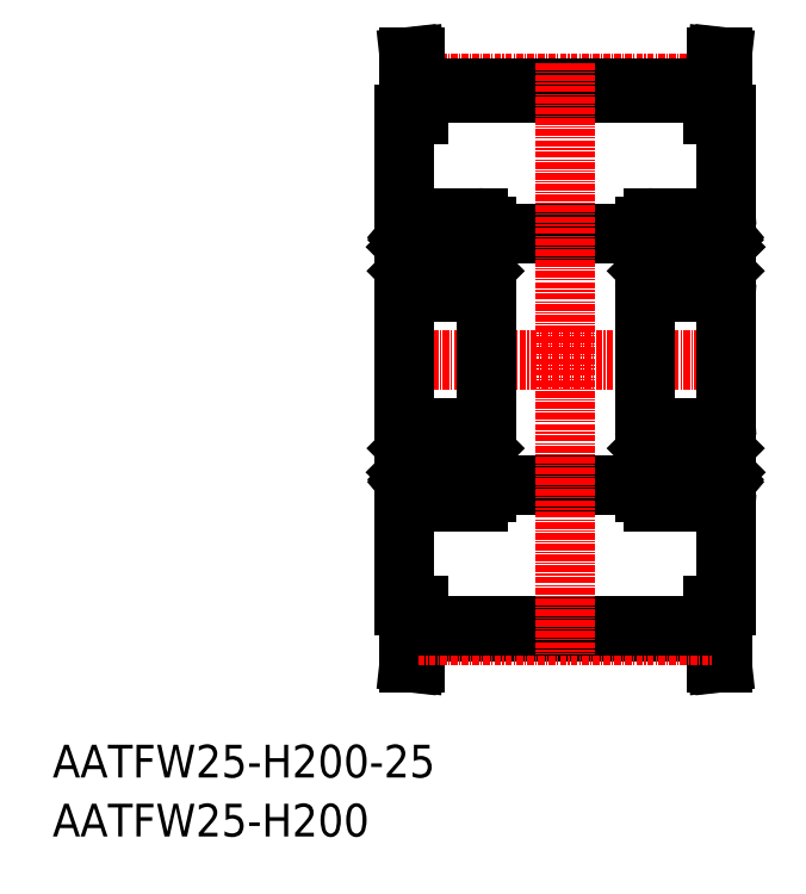
<metadata>
{"format":"dxf","ext":"dxf","renderer":"ezdxf+matplotlib","layout":"modelspace","background":"white","min_lineweight":24,"dpi":150}
</metadata>
<code>
0
SECTION
2
ENTITIES
0
TEXT
8
0
10
-286
20
-50
30
0
40
6
1
AATFW25-H200-25
0
TEXT
8
0
10
-286
20
-60.81
30
0
40
6
1
AATFW25-H200
0
LINE
8
CENTER
10
-226.5
20
26.59
30
0
11
-157.5
21
26.59
31
0
0
LINE
8
0
10
-219
20
75.43
30
0
11
-165
21
75.43
31
0
0
LINE
8
CENTER
10
-219
20
77.12
30
0
11
-164.9
21
77.12
31
0
0
LINE
8
0
10
-219
20
71.59
30
0
11
-221.5
21
71.59
31
0
0
LINE
8
0
10
-165
20
71.59
30
0
11
-162.5
21
71.59
31
0
0
LINE
8
0
10
-206.5
20
49.59
30
0
11
-177.5
21
49.59
31
0
0
LINE
8
0
10
-164.3
20
82.09
30
0
11
-165
21
76.44
31
0
0
LINE
8
0
10
-163.3
20
82.09
30
0
11
-164.3
21
82.09
31
0
0
LINE
8
0
10
-165
20
76.44
30
0
11
-165
21
71.59
31
0
0
LINE
8
0
10
-221.5
20
71.59
30
0
11
-221.5
21
-18.41
31
0
0
LINE
8
0
10
-162.5
20
71.59
30
0
11
-162.5
21
-18.41
31
0
0
LINE
8
0
10
-164
20
76.38
30
0
11
-164
21
71.59
31
0
0
LINE
8
0
10
-208.6
20
48.54
30
0
11
-210.8
21
48.54
31
0
0
LINE
8
0
10
-208.8
20
43.64
30
0
11
-210.8
21
43.64
31
0
0
LINE
8
0
10
-219.9
20
14.09
30
0
11
-208.1
21
14.09
31
0
0
LINE
8
0
10
-219.9
20
52.59
30
0
11
-208.1
21
52.59
31
0
0
LINE
8
0
10
-219.9
20
39.09
30
0
11
-208.1
21
39.09
31
0
0
LINE
8
0
10
-208.8
20
9.543
30
0
11
-210.8
21
9.543
31
0
0
LINE
8
0
10
-208.6
20
4.643
30
0
11
-210.8
21
4.643
31
0
0
LINE
8
0
10
-219.9
20
0.5931
30
0
11
-208.1
21
0.5931
31
0
0
ARC
8
0
10
-221.3
20
10.54
30
0
40
0.2
50
180
51
270
0
ARC
8
0
10
-221.3
20
3.343
30
0
40
0.2
50
90
51
180
0
ARC
8
0
10
-219.9
20
2.193
30
0
40
1.6
50
180
51
270
0
ARC
8
0
10
-220
20
3.503
30
0
40
0.16
50
220
51
357.6
0
ARC
8
0
10
-220
20
3.503
30
0
40
0.46
50
220.1
51
355
0
LINE
8
0
10
-220.7
20
3.544
30
0
11
-220.4
21
3.207
31
0
0
CIRCLE
8
0
10
-214
20
7.093
30
0
40
3.969
0
LINE
8
0
10
-216.9
20
0.5931
30
0
11
-216.9
21
0.5932
31
0
0
LINE
8
0
10
-214
20
0.5931
30
0
11
-214
21
0.5931
31
0
0
LINE
8
0
10
-220.6
20
6.063
30
0
11
-220.6
21
9.743
31
0
0
LINE
8
0
10
-220.9
20
5.939
30
0
11
-220.9
21
9.743
31
0
0
LINE
8
0
10
-219.3
20
4.643
30
0
11
-217.1
21
4.643
31
0
0
LINE
8
0
10
-219.5
20
4.963
30
0
11
-220.6
21
6.063
31
0
0
LINE
8
0
10
-219.8
20
4.839
30
0
11
-220.9
21
5.939
31
0
0
LINE
8
0
10
-220.4
20
4.159
30
0
11
-220.2
21
3.929
31
0
0
LINE
8
0
10
-220.2
20
3.929
30
0
11
-220.5
21
3.736
31
0
0
LINE
8
0
10
-220.4
20
4.159
30
0
11
-220.6
21
3.967
31
0
0
LINE
8
0
10
-220.5
20
3.736
30
0
11
-220.2
21
3.4
31
0
0
LINE
8
0
10
-221.3
20
3.543
30
0
11
-220.7
21
3.543
31
0
0
ARC
8
0
10
-220.5
20
3.737
30
0
40
0.3
50
130
51
220.1
0
LINE
8
0
10
-219.6
20
3.463
30
0
11
-219.5
21
4.461
31
0
0
LINE
8
0
10
-219.5
20
4.116
30
0
11
-219.5
21
4.963
31
0
0
LINE
8
0
10
-219.9
20
3.497
30
0
11
-219.8
21
4.839
31
0
0
ARC
8
0
10
-219.3
20
4.443
30
0
40
0.2
50
90
51
175
0
LINE
8
0
10
-219.1
20
9.543
30
0
11
-217.1
21
9.543
31
0
0
LINE
8
0
10
-220
20
9.743
30
0
11
-220.6
21
9.743
31
0
0
ARC
8
0
10
-220
20
10.29
30
0
40
0.5996
50
87.17
51
135
0
LINE
8
0
10
-220.6
20
10.04
30
0
11
-220
21
10.04
31
0
0
LINE
8
0
10
-221.3
20
10.34
30
0
11
-220.8
21
10.34
31
0
0
LINE
8
0
10
-220.8
20
10.34
30
0
11
-220.4
21
10.72
31
0
0
ARC
8
0
10
-220.6
20
9.743
30
0
40
0.3
50
90
51
180
0
LINE
8
0
10
-220
20
10.04
30
0
11
-220
21
9.743
31
0
0
ARC
8
0
10
-220
20
10.59
30
0
40
0.3002
50
19.97
51
94.51
0
LINE
8
0
10
-219.7
20
10.7
30
0
11
-219.3
21
9.675
31
0
0
ARC
8
0
10
-219.1
20
9.743
30
0
40
0.2
50
200
51
270
0
ARC
8
0
10
-219.9
20
12.49
30
0
40
1.6
50
90
51
180
0
LINE
8
0
10
-220.6
20
47.12
30
0
11
-220.6
21
43.44
31
0
0
LINE
8
0
10
-220.9
20
47.25
30
0
11
-220.9
21
43.44
31
0
0
CIRCLE
8
0
10
-214
20
46.09
30
0
40
3.969
0
ARC
8
0
10
-221.3
20
42.64
30
0
40
0.2
50
90
51
180
0
ARC
8
0
10
-219.9
20
40.69
30
0
40
1.6
50
180
51
270
0
LINE
8
0
10
-219.1
20
43.64
30
0
11
-217.1
21
43.64
31
0
0
ARC
8
0
10
-220
20
42.59
30
0
40
0.3002
50
265.5
51
340
0
ARC
8
0
10
-220
20
42.89
30
0
40
0.5996
50
225
51
272.8
0
LINE
8
0
10
-220.6
20
43.14
30
0
11
-220
21
43.14
31
0
0
LINE
8
0
10
-220
20
43.44
30
0
11
-220.6
21
43.44
31
0
0
LINE
8
0
10
-221.3
20
42.84
30
0
11
-220.8
21
42.84
31
0
0
ARC
8
0
10
-220.6
20
43.44
30
0
40
0.3
50
180
51
270
0
LINE
8
0
10
-220.8
20
42.84
30
0
11
-220.4
21
42.47
31
0
0
ARC
8
0
10
-219.1
20
43.44
30
0
40
0.2
50
90
51
160
0
LINE
8
0
10
-219.7
20
42.49
30
0
11
-219.3
21
43.51
31
0
0
LINE
8
0
10
-220
20
43.14
30
0
11
-220
21
43.44
31
0
0
ARC
8
0
10
-221.3
20
49.84
30
0
40
0.2
50
180
51
270
0
ARC
8
0
10
-219.9
20
50.99
30
0
40
1.6
50
90
51
180
0
LINE
8
0
10
-219.9
20
49.69
30
0
11
-219.8
21
48.35
31
0
0
LINE
8
0
10
-219.5
20
49.07
30
0
11
-219.5
21
48.22
31
0
0
LINE
8
0
10
-219.5
20
48.22
30
0
11
-220.6
21
47.12
31
0
0
LINE
8
0
10
-219.8
20
48.35
30
0
11
-220.9
21
47.25
31
0
0
LINE
8
0
10
-219.3
20
48.54
30
0
11
-217.1
21
48.54
31
0
0
ARC
8
0
10
-220
20
49.68
30
0
40
0.46
50
4.987
51
139.9
0
ARC
8
0
10
-220
20
49.68
30
0
40
0.16
50
2.375
51
140
0
LINE
8
0
10
-220.5
20
49.45
30
0
11
-220.2
21
49.79
31
0
0
LINE
8
0
10
-220.4
20
49.03
30
0
11
-220.6
21
49.22
31
0
0
LINE
8
0
10
-220.2
20
49.26
30
0
11
-220.5
21
49.45
31
0
0
LINE
8
0
10
-220.4
20
49.03
30
0
11
-220.2
21
49.26
31
0
0
LINE
8
0
10
-221.3
20
49.64
30
0
11
-220.7
21
49.64
31
0
0
LINE
8
0
10
-220.7
20
49.64
30
0
11
-220.4
21
49.98
31
0
0
ARC
8
0
10
-220.5
20
49.45
30
0
40
0.3
50
139.9
51
230
0
ARC
8
0
10
-219.3
20
48.74
30
0
40
0.2
50
185
51
270
0
LINE
8
0
10
-219.6
20
49.72
30
0
11
-219.5
21
48.73
31
0
0
LINE
8
0
10
-206.5
20
50.99
30
0
11
-206.5
21
2.193
31
0
0
LINE
8
0
10
-207.2
20
3.544
30
0
11
-207.5
21
3.207
31
0
0
ARC
8
0
10
-207.9
20
3.503
30
0
40
0.46
50
185
51
319.9
0
ARC
8
0
10
-207.9
20
3.503
30
0
40
0.16
50
182.4
51
320
0
ARC
8
0
10
-208.1
20
2.193
30
0
40
1.6
50
270
51
0
0
LINE
8
0
10
-207
20
5.939
30
0
11
-207
21
9.743
31
0
0
LINE
8
0
10
-207.3
20
6.063
30
0
11
-207.3
21
9.743
31
0
0
LINE
8
0
10
-206.7
20
3.543
30
0
11
-207.2
21
3.543
31
0
0
LINE
8
0
10
-208.1
20
4.839
30
0
11
-207
21
5.939
31
0
0
LINE
8
0
10
-208.4
20
4.963
30
0
11
-207.3
21
6.063
31
0
0
ARC
8
0
10
-208.6
20
4.443
30
0
40
0.2
50
4.987
51
90
0
ARC
8
0
10
-207.5
20
3.737
30
0
40
0.3
50
319.9
51
50
0
LINE
8
0
10
-208.3
20
3.463
30
0
11
-208.4
21
4.461
31
0
0
LINE
8
0
10
-207.5
20
3.736
30
0
11
-207.8
21
3.4
31
0
0
LINE
8
0
10
-207.5
20
4.159
30
0
11
-207.3
21
3.967
31
0
0
LINE
8
0
10
-207.7
20
3.929
30
0
11
-207.5
21
3.736
31
0
0
LINE
8
0
10
-207.5
20
4.159
30
0
11
-207.7
21
3.929
31
0
0
LINE
8
0
10
-208
20
3.497
30
0
11
-208.1
21
4.839
31
0
0
LINE
8
0
10
-208.4
20
4.116
30
0
11
-208.4
21
4.963
31
0
0
ARC
8
0
10
-206.7
20
3.343
30
0
40
0.2
50
0
51
90
0
ARC
8
0
10
-207.3
20
9.743
30
0
40
0.3
50
0
51
90
0
LINE
8
0
10
-206.7
20
10.34
30
0
11
-207.2
21
10.34
31
0
0
LINE
8
0
10
-208.2
20
10.7
30
0
11
-208.6
21
9.675
31
0
0
ARC
8
0
10
-208.8
20
9.743
30
0
40
0.2
50
270
51
340
0
LINE
8
0
10
-207.2
20
10.34
30
0
11
-207.5
21
10.72
31
0
0
LINE
8
0
10
-207.3
20
10.04
30
0
11
-207.9
21
10.04
31
0
0
ARC
8
0
10
-208
20
10.59
30
0
40
0.3002
50
85.49
51
160
0
ARC
8
0
10
-208
20
10.29
30
0
40
0.5996
50
45
51
92.83
0
LINE
8
0
10
-207.9
20
10.04
30
0
11
-207.9
21
9.743
31
0
0
LINE
8
0
10
-207.9
20
9.743
30
0
11
-207.3
21
9.743
31
0
0
ARC
8
0
10
-206.7
20
10.54
30
0
40
0.2
50
270
51
0
0
ARC
8
0
10
-208.1
20
12.49
30
0
40
1.6
50
0
51
90
0
LINE
8
0
10
-207.3
20
47.12
30
0
11
-207.3
21
43.44
31
0
0
LINE
8
0
10
-207
20
47.25
30
0
11
-207
21
43.44
31
0
0
ARC
8
0
10
-208.1
20
40.69
30
0
40
1.6
50
270
51
0
0
LINE
8
0
10
-206.7
20
42.84
30
0
11
-207.2
21
42.84
31
0
0
ARC
8
0
10
-207.3
20
43.44
30
0
40
0.3
50
270
51
0
0
ARC
8
0
10
-208
20
42.89
30
0
40
0.5996
50
267.2
51
315
0
ARC
8
0
10
-208
20
42.59
30
0
40
0.3002
50
200
51
274.5
0
LINE
8
0
10
-208.2
20
42.49
30
0
11
-208.6
21
43.51
31
0
0
ARC
8
0
10
-208.8
20
43.44
30
0
40
0.2
50
19.97
51
90
0
LINE
8
0
10
-207.9
20
43.44
30
0
11
-207.3
21
43.44
31
0
0
LINE
8
0
10
-207.9
20
43.14
30
0
11
-207.9
21
43.44
31
0
0
LINE
8
0
10
-207.3
20
43.14
30
0
11
-207.9
21
43.14
31
0
0
LINE
8
0
10
-207.2
20
42.84
30
0
11
-207.5
21
42.47
31
0
0
ARC
8
0
10
-206.7
20
42.64
30
0
40
0.2
50
0
51
90
0
ARC
8
0
10
-208.1
20
50.99
30
0
40
1.6
50
0
51
90
0
LINE
8
0
10
-208.4
20
49.07
30
0
11
-208.4
21
48.22
31
0
0
LINE
8
0
10
-208
20
49.69
30
0
11
-208.1
21
48.35
31
0
0
LINE
8
0
10
-208.4
20
48.22
30
0
11
-207.3
21
47.12
31
0
0
LINE
8
0
10
-208.1
20
48.35
30
0
11
-207
21
47.25
31
0
0
LINE
8
0
10
-206.7
20
49.64
30
0
11
-207.2
21
49.64
31
0
0
ARC
8
0
10
-208.6
20
48.74
30
0
40
0.2
50
270
51
355
0
LINE
8
0
10
-207.5
20
49.03
30
0
11
-207.7
21
49.26
31
0
0
LINE
8
0
10
-207.7
20
49.26
30
0
11
-207.5
21
49.45
31
0
0
LINE
8
0
10
-207.5
20
49.03
30
0
11
-207.3
21
49.22
31
0
0
LINE
8
0
10
-207.5
20
49.45
30
0
11
-207.8
21
49.79
31
0
0
ARC
8
0
10
-207.9
20
49.68
30
0
40
0.16
50
40.01
51
177.6
0
ARC
8
0
10
-207.9
20
49.68
30
0
40
0.46
50
40.09
51
175
0
LINE
8
0
10
-208.3
20
49.72
30
0
11
-208.4
21
48.73
31
0
0
ARC
8
0
10
-207.5
20
49.45
30
0
40
0.3
50
310
51
40.09
0
LINE
8
0
10
-207.2
20
49.64
30
0
11
-207.5
21
49.98
31
0
0
ARC
8
0
10
-206.7
20
49.84
30
0
40
0.2
50
270
51
0
0
LINE
8
0
10
-175.9
20
49.69
30
0
11
-175.8
21
48.35
31
0
0
LINE
8
0
10
-176.2
20
49.26
30
0
11
-176.5
21
49.45
31
0
0
LINE
8
0
10
-175.6
20
49.72
30
0
11
-175.5
21
48.73
31
0
0
ARC
8
0
10
-176.5
20
49.45
30
0
40
0.3
50
139.9
51
230
0
LINE
8
0
10
-164
20
49.69
30
0
11
-164.1
21
48.35
31
0
0
LINE
8
0
10
-163.7
20
49.26
30
0
11
-163.5
21
49.45
31
0
0
ARC
8
0
10
-163.5
20
49.45
30
0
40
0.3
50
310
51
40.09
0
LINE
8
0
10
-164.3
20
49.72
30
0
11
-164.4
21
48.73
31
0
0
CIRCLE
8
0
10
-170
20
46.09
30
0
40
3.969
0
LINE
8
0
10
-177.5
20
50.99
30
0
11
-177.5
21
2.193
31
0
0
LINE
8
0
10
-176.9
20
5.939
30
0
11
-176.9
21
9.743
31
0
0
LINE
8
0
10
-176.6
20
6.063
30
0
11
-176.6
21
9.743
31
0
0
LINE
8
0
10
-163.3
20
6.063
30
0
11
-163.3
21
9.743
31
0
0
LINE
8
0
10
-163
20
5.939
30
0
11
-163
21
9.743
31
0
0
CIRCLE
8
0
10
-170
20
7.093
30
0
40
3.969
0
LINE
8
0
10
-164.1
20
0.5931
30
0
11
-175.9
21
0.5931
31
0
0
ARC
8
0
10
-164.1
20
2.193
30
0
40
1.6
50
270
51
7e-15
0
LINE
8
0
10
-167
20
0.5931
30
0
11
-167
21
0.5932
31
0
0
LINE
8
0
10
-170
20
0.5931
30
0
11
-170
21
0.5931
31
0
0
LINE
8
0
10
-164.6
20
4.643
30
0
11
-166.8
21
4.643
31
0
0
ARC
8
0
10
-164.6
20
4.443
30
0
40
0.2
50
4.987
51
90
0
LINE
8
0
10
-164.4
20
4.963
30
0
11
-163.3
21
6.063
31
0
0
LINE
8
0
10
-164.1
20
4.839
30
0
11
-163
21
5.939
31
0
0
LINE
8
0
10
-163.5
20
4.159
30
0
11
-163.3
21
3.967
31
0
0
LINE
8
0
10
-163.5
20
3.736
30
0
11
-163.8
21
3.4
31
0
0
LINE
8
0
10
-162.7
20
3.543
30
0
11
-163.2
21
3.543
31
0
0
ARC
8
0
10
-163.5
20
3.737
30
0
40
0.3
50
319.9
51
50
0
ARC
8
0
10
-162.7
20
3.343
30
0
40
0.2
50
7e-15
51
90
0
ARC
8
0
10
-163.9
20
3.503
30
0
40
0.16
50
182.4
51
320
0
ARC
8
0
10
-163.9
20
3.503
30
0
40
0.46
50
185
51
319.9
0
LINE
8
0
10
-163.2
20
3.544
30
0
11
-163.5
21
3.207
31
0
0
LINE
8
0
10
-163.5
20
4.159
30
0
11
-163.7
21
3.929
31
0
0
LINE
8
0
10
-163.7
20
3.929
30
0
11
-163.5
21
3.736
31
0
0
LINE
8
0
10
-164.3
20
3.463
30
0
11
-164.4
21
4.461
31
0
0
LINE
8
0
10
-164.4
20
4.116
30
0
11
-164.4
21
4.963
31
0
0
LINE
8
0
10
-164
20
3.497
30
0
11
-164.1
21
4.839
31
0
0
ARC
8
0
10
-175.9
20
2.193
30
0
40
1.6
50
180
51
270
0
LINE
8
0
10
-177.3
20
3.543
30
0
11
-176.7
21
3.543
31
0
0
LINE
8
0
10
-175.8
20
4.839
30
0
11
-176.9
21
5.939
31
0
0
LINE
8
0
10
-175.5
20
4.963
30
0
11
-176.6
21
6.063
31
0
0
ARC
8
0
10
-175.3
20
4.443
30
0
40
0.2
50
90
51
175
0
LINE
8
0
10
-175.3
20
4.643
30
0
11
-173.1
21
4.643
31
0
0
LINE
8
0
10
-176.7
20
3.544
30
0
11
-176.4
21
3.207
31
0
0
ARC
8
0
10
-176
20
3.503
30
0
40
0.46
50
220.1
51
355
0
ARC
8
0
10
-176
20
3.503
30
0
40
0.16
50
220
51
357.6
0
ARC
8
0
10
-176.5
20
3.737
30
0
40
0.3
50
130
51
220.1
0
LINE
8
0
10
-176.5
20
3.736
30
0
11
-176.2
21
3.4
31
0
0
LINE
8
0
10
-176.4
20
4.159
30
0
11
-176.6
21
3.967
31
0
0
LINE
8
0
10
-176.2
20
3.929
30
0
11
-176.5
21
3.736
31
0
0
LINE
8
0
10
-176.4
20
4.159
30
0
11
-176.2
21
3.929
31
0
0
LINE
8
0
10
-175.6
20
3.463
30
0
11
-175.5
21
4.461
31
0
0
LINE
8
0
10
-175.9
20
3.497
30
0
11
-175.8
21
4.839
31
0
0
LINE
8
0
10
-175.5
20
4.116
30
0
11
-175.5
21
4.963
31
0
0
ARC
8
0
10
-177.3
20
3.343
30
0
40
0.2
50
90
51
180
0
LINE
8
0
10
-164.1
20
14.09
30
0
11
-175.9
21
14.09
31
0
0
LINE
8
0
10
-164.8
20
9.543
30
0
11
-166.8
21
9.543
31
0
0
LINE
8
0
10
-163.9
20
9.743
30
0
11
-163.3
21
9.743
31
0
0
ARC
8
0
10
-164
20
10.29
30
0
40
0.5996
50
45
51
92.83
0
LINE
8
0
10
-163.3
20
10.04
30
0
11
-163.9
21
10.04
31
0
0
LINE
8
0
10
-162.7
20
10.34
30
0
11
-163.2
21
10.34
31
0
0
LINE
8
0
10
-163.2
20
10.34
30
0
11
-163.5
21
10.72
31
0
0
ARC
8
0
10
-163.3
20
9.743
30
0
40
0.3
50
7e-15
51
90
0
LINE
8
0
10
-163.9
20
10.04
30
0
11
-163.9
21
9.743
31
0
0
ARC
8
0
10
-164
20
10.59
30
0
40
0.3002
50
85.49
51
160
0
LINE
8
0
10
-164.2
20
10.7
30
0
11
-164.6
21
9.675
31
0
0
ARC
8
0
10
-162.7
20
10.54
30
0
40
0.2
50
270
51
7e-15
0
ARC
8
0
10
-164.8
20
9.743
30
0
40
0.2
50
270
51
340
0
ARC
8
0
10
-164.1
20
12.49
30
0
40
1.6
50
7e-15
51
90
0
LINE
8
0
10
-177.3
20
10.34
30
0
11
-176.8
21
10.34
31
0
0
ARC
8
0
10
-176.6
20
9.743
30
0
40
0.3
50
90
51
180
0
LINE
8
0
10
-175.7
20
10.7
30
0
11
-175.3
21
9.675
31
0
0
LINE
8
0
10
-176.8
20
10.34
30
0
11
-176.4
21
10.72
31
0
0
LINE
8
0
10
-176.6
20
10.04
30
0
11
-176
21
10.04
31
0
0
ARC
8
0
10
-176
20
10.59
30
0
40
0.3002
50
19.97
51
94.51
0
ARC
8
0
10
-176
20
10.29
30
0
40
0.5996
50
87.17
51
135
0
LINE
8
0
10
-176
20
10.04
30
0
11
-176
21
9.743
31
0
0
LINE
8
0
10
-176
20
9.743
30
0
11
-176.6
21
9.743
31
0
0
LINE
8
0
10
-175.1
20
9.543
30
0
11
-173.1
21
9.543
31
0
0
ARC
8
0
10
-175.1
20
9.743
30
0
40
0.2
50
200
51
270
0
ARC
8
0
10
-177.3
20
10.54
30
0
40
0.2
50
180
51
270
0
ARC
8
0
10
-175.9
20
12.49
30
0
40
1.6
50
90
51
180
0
LINE
8
0
10
-164.1
20
39.09
30
0
11
-175.9
21
39.09
31
0
0
LINE
8
0
10
-163.3
20
47.12
30
0
11
-163.3
21
43.44
31
0
0
LINE
8
0
10
-163
20
47.25
30
0
11
-163
21
43.44
31
0
0
LINE
8
0
10
-164.8
20
43.64
30
0
11
-166.8
21
43.64
31
0
0
ARC
8
0
10
-162.7
20
42.64
30
0
40
0.2
50
7e-15
51
90
0
ARC
8
0
10
-164
20
42.59
30
0
40
0.3002
50
200
51
274.5
0
ARC
8
0
10
-164
20
42.89
30
0
40
0.5996
50
267.2
51
315
0
LINE
8
0
10
-163.3
20
43.14
30
0
11
-163.9
21
43.14
31
0
0
LINE
8
0
10
-162.7
20
42.84
30
0
11
-163.2
21
42.84
31
0
0
LINE
8
0
10
-163.2
20
42.84
30
0
11
-163.5
21
42.47
31
0
0
ARC
8
0
10
-164.1
20
40.69
30
0
40
1.6
50
270
51
7e-15
0
LINE
8
0
10
-163.9
20
43.44
30
0
11
-163.3
21
43.44
31
0
0
ARC
8
0
10
-163.3
20
43.44
30
0
40
0.3
50
270
51
7e-15
0
ARC
8
0
10
-164.8
20
43.44
30
0
40
0.2
50
19.97
51
90
0
LINE
8
0
10
-164.2
20
42.49
30
0
11
-164.6
21
43.51
31
0
0
LINE
8
0
10
-163.9
20
43.14
30
0
11
-163.9
21
43.44
31
0
0
LINE
8
0
10
-164.6
20
48.54
30
0
11
-166.8
21
48.54
31
0
0
LINE
8
0
10
-164.4
20
49.07
30
0
11
-164.4
21
48.22
31
0
0
LINE
8
0
10
-164.4
20
48.22
30
0
11
-163.3
21
47.12
31
0
0
LINE
8
0
10
-164.1
20
48.35
30
0
11
-163
21
47.25
31
0
0
LINE
8
0
10
-163.5
20
49.03
30
0
11
-163.3
21
49.22
31
0
0
LINE
8
0
10
-163.5
20
49.03
30
0
11
-163.7
21
49.26
31
0
0
ARC
8
0
10
-164.6
20
48.74
30
0
40
0.2
50
270
51
355
0
LINE
8
0
10
-176.6
20
47.12
30
0
11
-176.6
21
43.44
31
0
0
LINE
8
0
10
-176.9
20
47.25
30
0
11
-176.9
21
43.44
31
0
0
LINE
8
0
10
-177.3
20
42.84
30
0
11
-176.8
21
42.84
31
0
0
ARC
8
0
10
-175.9
20
40.69
30
0
40
1.6
50
180
51
270
0
ARC
8
0
10
-176
20
42.89
30
0
40
0.5996
50
225
51
272.8
0
ARC
8
0
10
-176
20
42.59
30
0
40
0.3002
50
265.5
51
340
0
LINE
8
0
10
-176.6
20
43.14
30
0
11
-176
21
43.14
31
0
0
LINE
8
0
10
-176.8
20
42.84
30
0
11
-176.4
21
42.47
31
0
0
ARC
8
0
10
-176.6
20
43.44
30
0
40
0.3
50
180
51
270
0
LINE
8
0
10
-175.7
20
42.49
30
0
11
-175.3
21
43.51
31
0
0
ARC
8
0
10
-175.1
20
43.44
30
0
40
0.2
50
90
51
160
0
LINE
8
0
10
-176
20
43.44
30
0
11
-176.6
21
43.44
31
0
0
LINE
8
0
10
-176
20
43.14
30
0
11
-176
21
43.44
31
0
0
LINE
8
0
10
-175.1
20
43.64
30
0
11
-173.1
21
43.64
31
0
0
ARC
8
0
10
-177.3
20
42.64
30
0
40
0.2
50
90
51
180
0
LINE
8
0
10
-175.5
20
49.07
30
0
11
-175.5
21
48.22
31
0
0
LINE
8
0
10
-175.5
20
48.22
30
0
11
-176.6
21
47.12
31
0
0
LINE
8
0
10
-175.8
20
48.35
30
0
11
-176.9
21
47.25
31
0
0
ARC
8
0
10
-175.3
20
48.74
30
0
40
0.2
50
185
51
270
0
LINE
8
0
10
-176.4
20
49.03
30
0
11
-176.2
21
49.26
31
0
0
LINE
8
0
10
-176.4
20
49.03
30
0
11
-176.6
21
49.22
31
0
0
LINE
8
0
10
-175.3
20
48.54
30
0
11
-173.1
21
48.54
31
0
0
LINE
8
0
10
-164.1
20
52.59
30
0
11
-175.9
21
52.59
31
0
0
ARC
8
0
10
-162.7
20
49.84
30
0
40
0.2
50
270
51
7e-15
0
ARC
8
0
10
-163.9
20
49.68
30
0
40
0.46
50
40.09
51
175
0
ARC
8
0
10
-163.9
20
49.68
30
0
40
0.16
50
40.01
51
177.6
0
LINE
8
0
10
-163.5
20
49.45
30
0
11
-163.8
21
49.79
31
0
0
LINE
8
0
10
-162.7
20
49.64
30
0
11
-163.2
21
49.64
31
0
0
LINE
8
0
10
-163.2
20
49.64
30
0
11
-163.5
21
49.98
31
0
0
ARC
8
0
10
-164.1
20
50.99
30
0
40
1.6
50
7e-15
51
90
0
LINE
8
0
10
-177.3
20
49.64
30
0
11
-176.7
21
49.64
31
0
0
ARC
8
0
10
-175.9
20
50.99
30
0
40
1.6
50
90
51
180
0
LINE
8
0
10
-176.5
20
49.45
30
0
11
-176.2
21
49.79
31
0
0
ARC
8
0
10
-176
20
49.68
30
0
40
0.16
50
2.375
51
140
0
ARC
8
0
10
-176
20
49.68
30
0
40
0.46
50
4.987
51
139.9
0
LINE
8
0
10
-176.7
20
49.64
30
0
11
-176.4
21
49.98
31
0
0
ARC
8
0
10
-177.3
20
49.84
30
0
40
0.2
50
180
51
270
0
LINE
8
0
10
-206.5
20
3.593
30
0
11
-177.5
21
3.593
31
0
0
LINE
8
0
10
-219
20
76.44
30
0
11
-165
21
76.44
31
0
0
LINE
8
0
10
-163.3
20
82.09
30
0
11
-164
21
76.38
31
0
0
LINE
8
0
10
-220.6
20
82.09
30
0
11
-220
21
76.38
31
0
0
LINE
8
0
10
-220
20
76.38
30
0
11
-220
21
71.59
31
0
0
LINE
8
0
10
-219
20
76.44
30
0
11
-219
21
71.59
31
0
0
LINE
8
0
10
-220.6
20
82.09
30
0
11
-219.6
21
82.09
31
0
0
LINE
8
0
10
-219.6
20
82.09
30
0
11
-219
21
76.44
31
0
0
LINE
8
0
10
-219.6
20
-28.91
30
0
11
-219
21
-23.25
31
0
0
LINE
8
0
10
-220.6
20
-28.91
30
0
11
-219.6
21
-28.91
31
0
0
LINE
8
0
10
-219
20
-23.25
30
0
11
-219
21
-18.41
31
0
0
LINE
8
0
10
-220
20
-23.2
30
0
11
-220
21
-18.41
31
0
0
LINE
8
0
10
-220.6
20
-28.91
30
0
11
-220
21
-23.2
31
0
0
LINE
8
0
10
-163.3
20
-28.91
30
0
11
-164
21
-23.2
31
0
0
LINE
8
0
10
-219
20
-23.25
30
0
11
-165
21
-23.25
31
0
0
LINE
8
0
10
-164
20
-23.2
30
0
11
-164
21
-18.41
31
0
0
LINE
8
0
10
-165
20
-23.25
30
0
11
-165
21
-18.41
31
0
0
LINE
8
0
10
-163.3
20
-28.91
30
0
11
-164.3
21
-28.91
31
0
0
LINE
8
0
10
-164.3
20
-28.91
30
0
11
-165
21
-23.25
31
0
0
LINE
8
0
10
-165
20
-18.41
30
0
11
-162.5
21
-18.41
31
0
0
LINE
8
0
10
-219
20
-18.41
30
0
11
-221.5
21
-18.41
31
0
0
LINE
8
CENTER
10
-219
20
-23.94
30
0
11
-164.9
21
-23.94
31
0
0
LINE
8
0
10
-219
20
-22.24
30
0
11
-165
21
-22.24
31
0
0
LINE
8
CENTER
10
-192
20
80.84
30
0
11
-192
21
-27.39
31
0
0
ENDSEC
0
EOF

</code>
